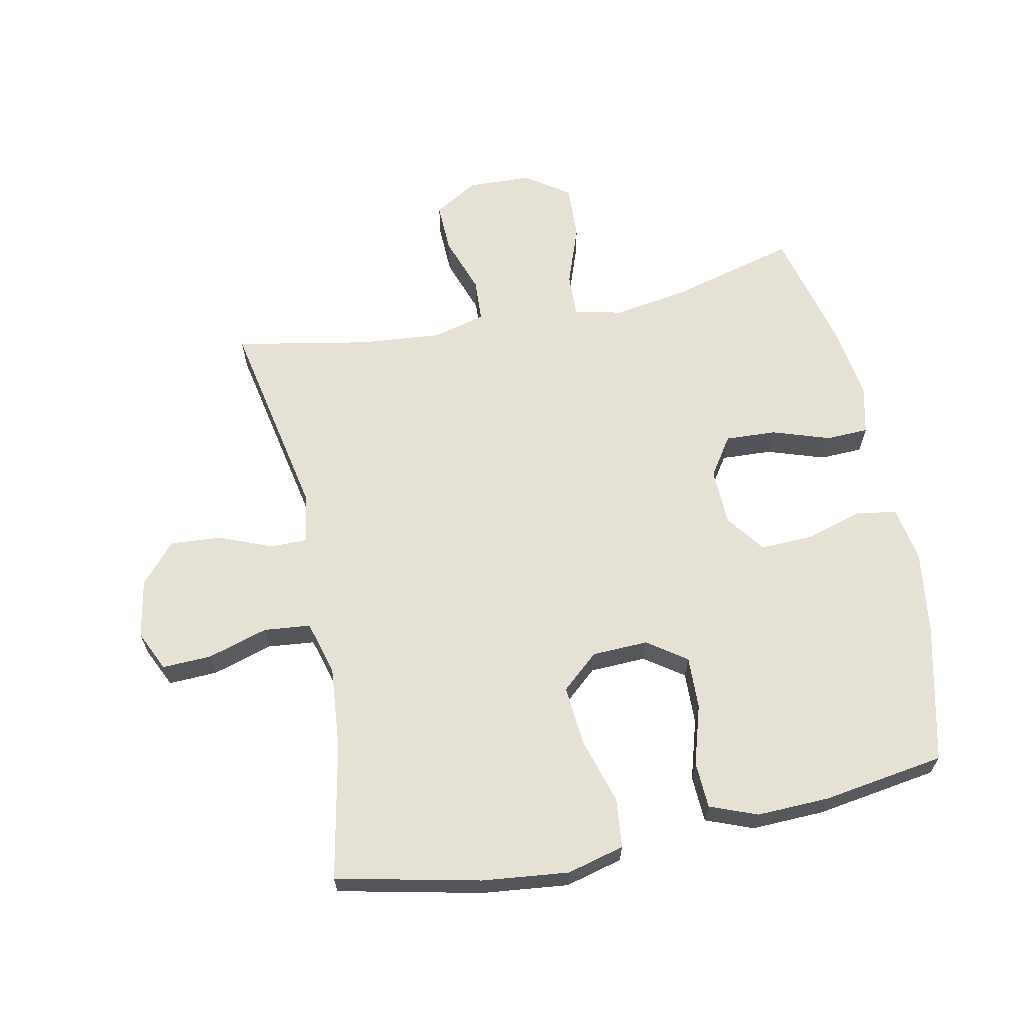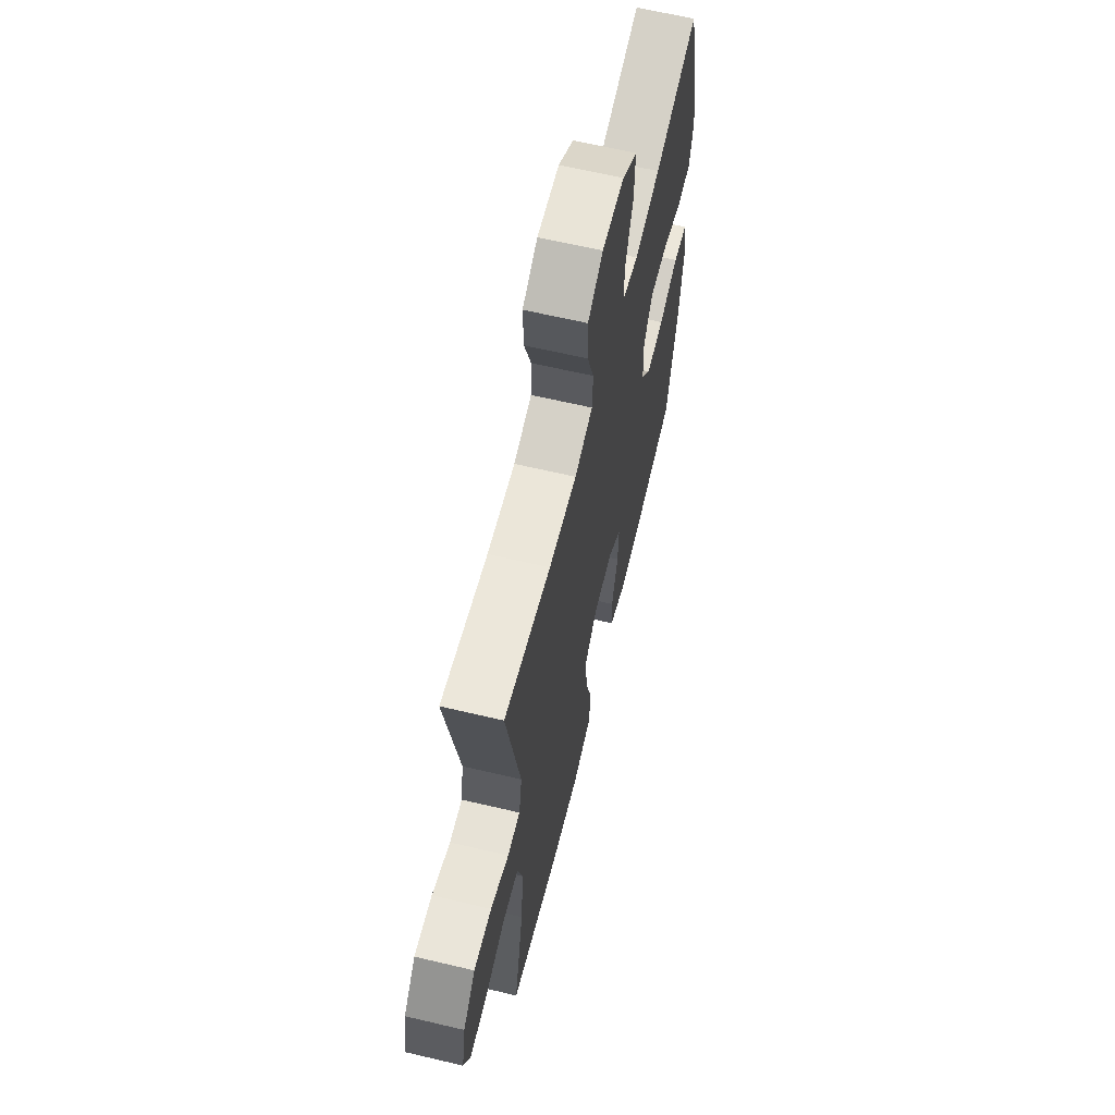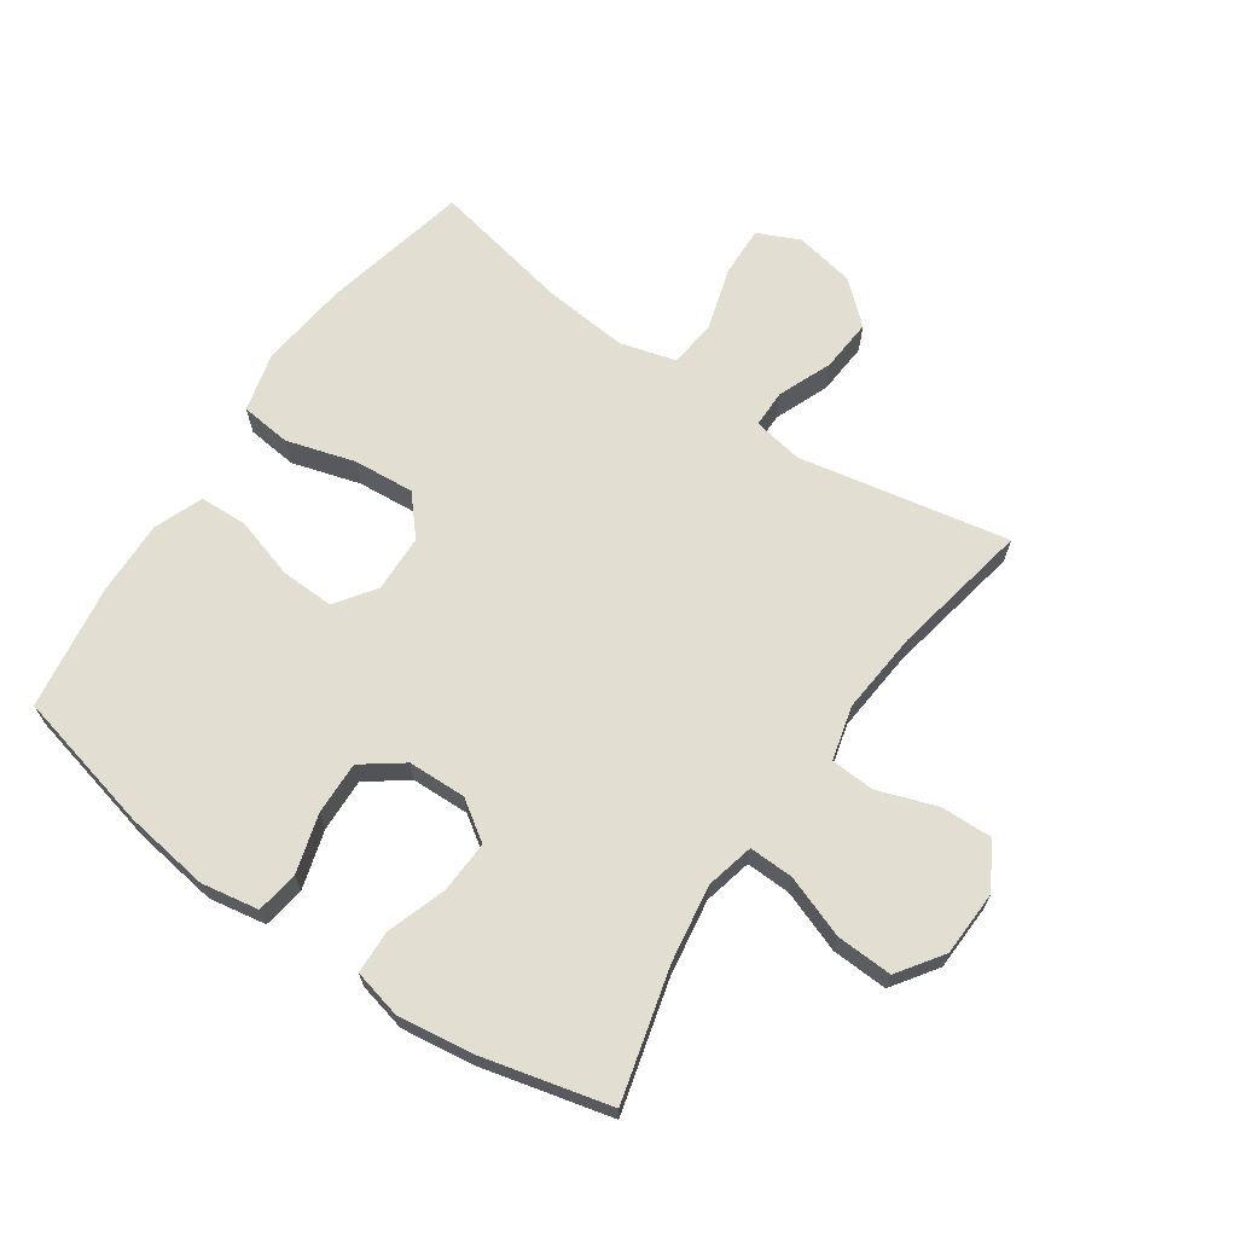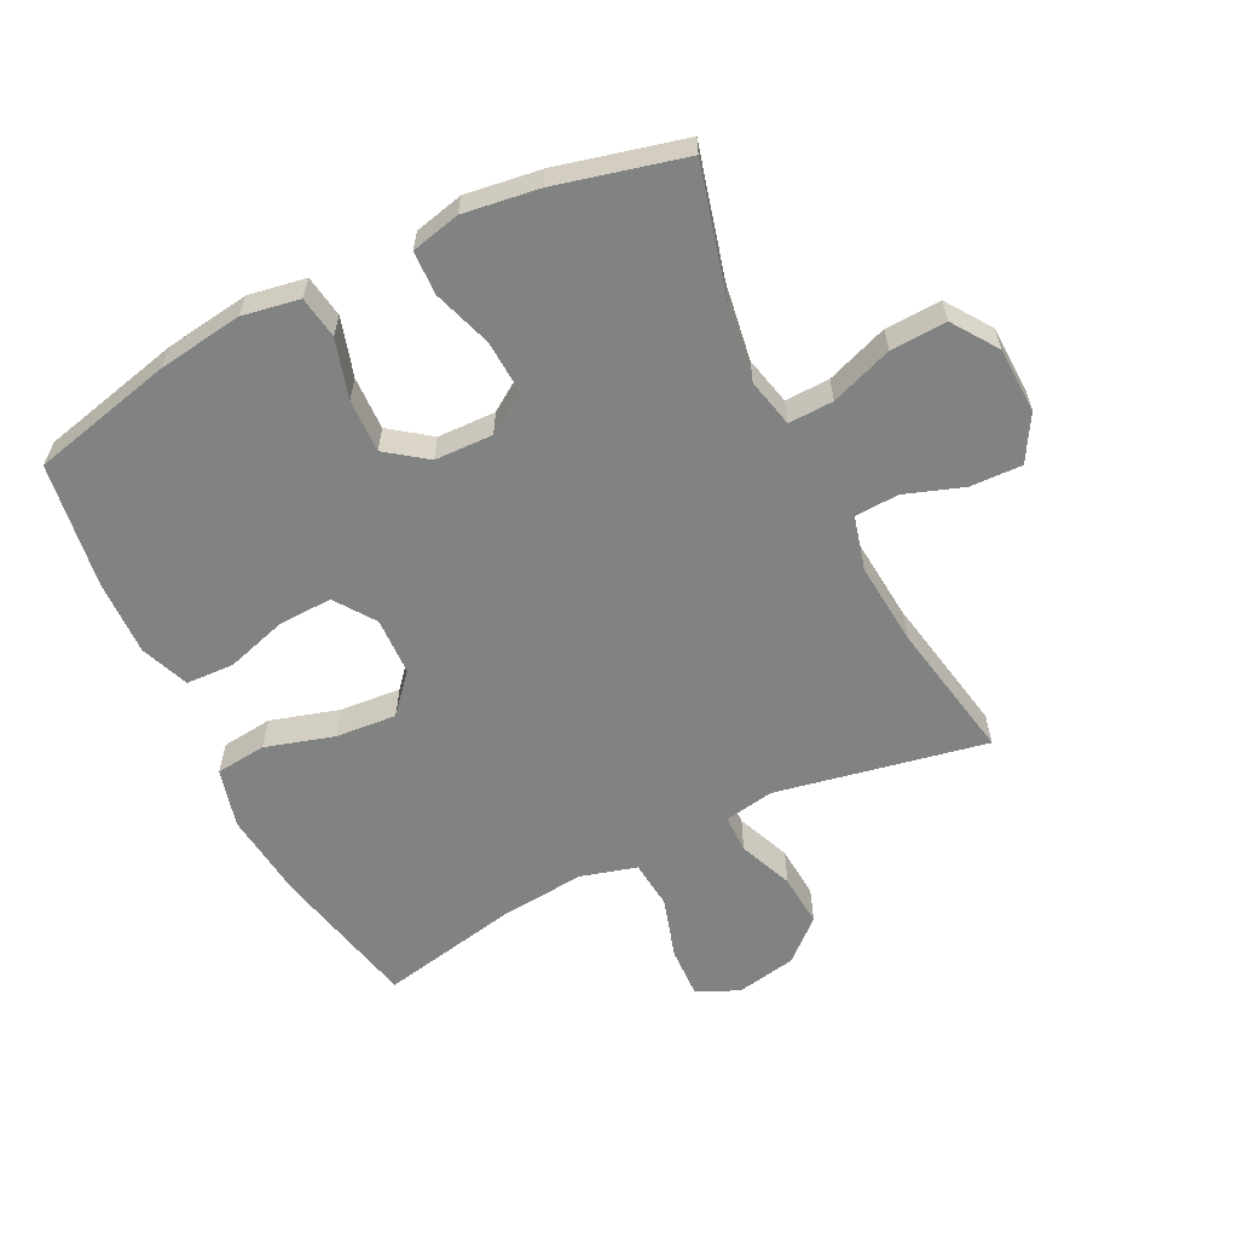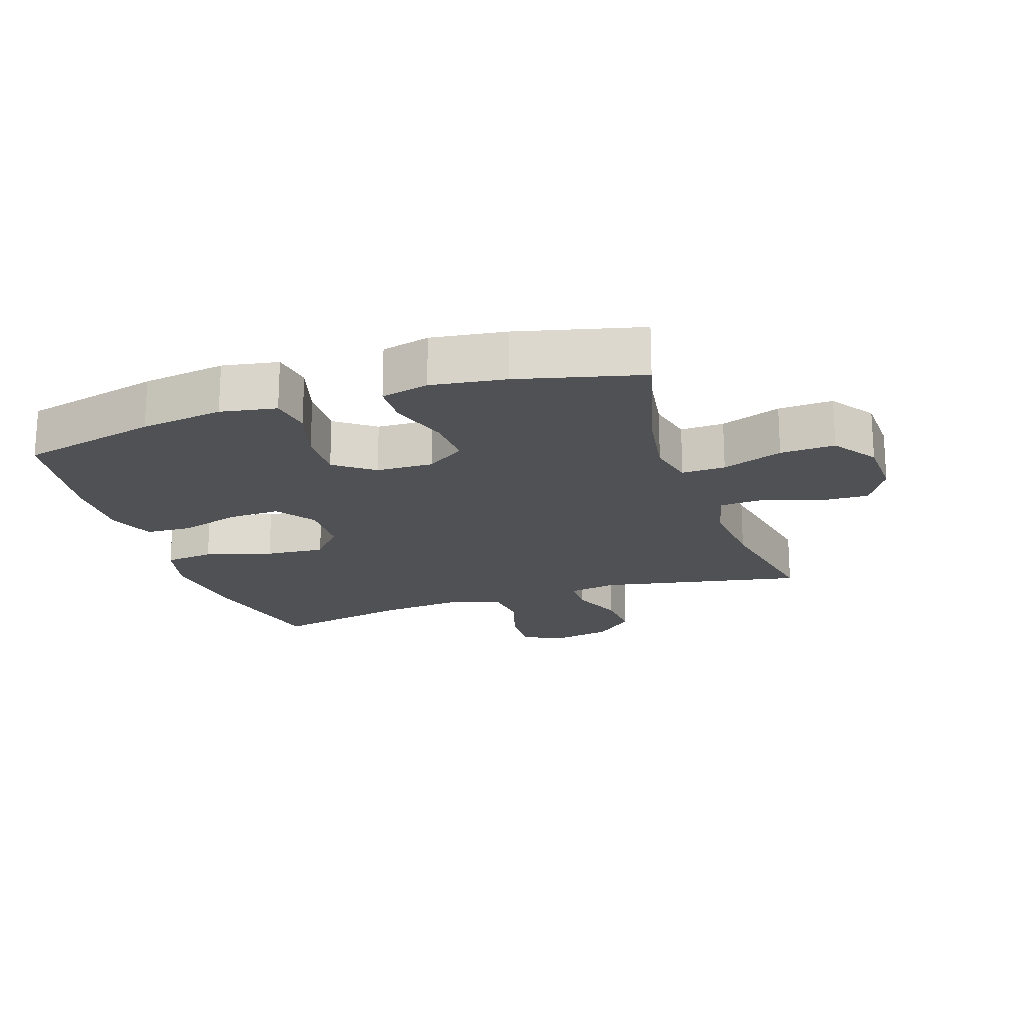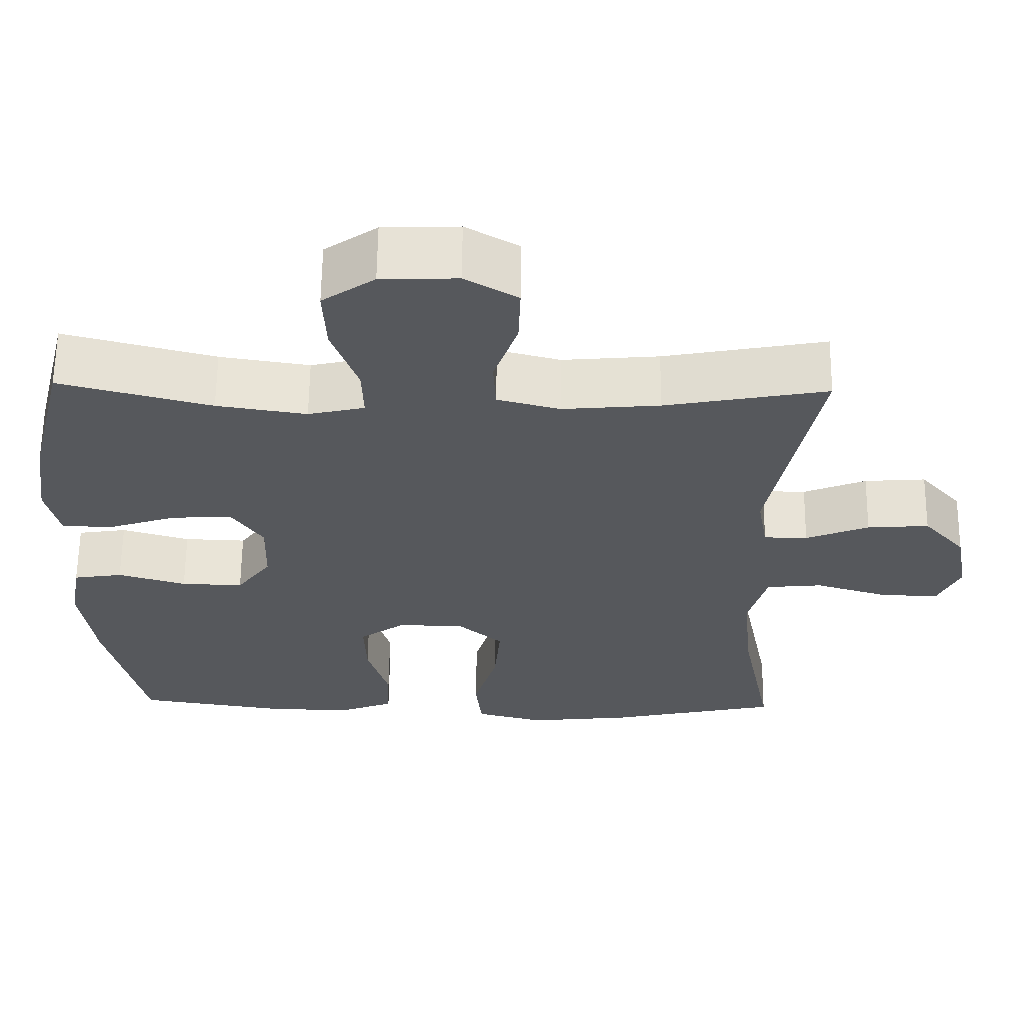
<metadata>
{"format":"obj","ext":"obj","renderer":"f3d","projection":"perspective","resolution":1024,"background":"white","views":[{"elev":64.5,"azim":168.4,"up":"+Y"},{"elev":63.3,"azim":103.5,"up":"+Z"},{"elev":67.5,"azim":-55.4,"up":"+Y"},{"elev":-60.6,"azim":-63.6,"up":"+Y"},{"elev":-19.6,"azim":-71.5,"up":"+Y"},{"elev":61.8,"azim":0.7,"up":"+Z"}]}
</metadata>
<code>
o path560_path560.001
v -0.5649 0.0375 0.2803
v -0.5818 0.0375 0.1618
v -0.5638 0.0375 0.08516
v -0.4961 0.0375 0.08276
v -0.4038 0.0375 0.1134
v -0.3221 0.0375 0.1176
v -0.2801 0.0375 0.05529
v -0.283 0.0375 -0.03582
v -0.3293 0.0375 -0.09861
v -0.4127 0.0375 -0.09569
v -0.5044 0.0375 -0.06867
v -0.5702 0.0375 -0.07893
v -0.5861 0.0375 -0.1685
v -0.5674 0.0375 -0.3018
v -0.5154 0.0375 -0.5229
v -0.3198 0.0375 -0.5528
v -0.203 0.0375 -0.5566
v -0.1271 0.0375 -0.5272
v -0.1237 0.0375 -0.4524
v -0.1525 0.0375 -0.3564
v -0.1552 0.0375 -0.2725
v -0.09274 0.0375 -0.2287
v -0.003099 0.0375 -0.2318
v 0.05633 0.0375 -0.2836
v 0.04839 0.0375 -0.3789
v 0.01674 0.0375 -0.4855
v 0.02519 0.0375 -0.5646
v 0.1174 0.0375 -0.5885
v 0.256 0.0375 -0.5733
v 0.4863 0.0375 -0.5229
v 0.4426 0.0375 -0.3039
v 0.4306 0.0375 -0.1723
v 0.455 0.0375 -0.08521
v 0.5298 0.0375 -0.07776
v 0.6265 0.0375 -0.1069
v 0.7056 0.0375 -0.1101
v 0.7357 0.0375 -0.04489
v 0.718 0.0375 0.04934
v 0.6617 0.0375 0.113
v 0.5791 0.0375 0.1067
v 0.4946 0.0375 0.07256
v 0.4359 0.0375 0.07295
v 0.4223 0.0375 0.1511
v 0.4863 0.0375 0.479
v 0.2689 0.0375 0.438
v 0.1389 0.0375 0.4266
v 0.05466 0.0375 0.4486
v 0.05113 0.0375 0.5175
v 0.08321 0.0375 0.6092
v 0.08573 0.0375 0.6898
v 0.01489 0.0375 0.7312
v -0.08734 0.0375 0.7276
v -0.1576 0.0375 0.6789
v -0.1537 0.0375 0.5912
v -0.1187 0.0375 0.4943
v -0.1166 0.0375 0.4242
v -0.1922 0.0375 0.4067
v -0.3124 0.0375 0.4255
v -0.5154 0.0375 0.479
v -0.5649 -0.0375 0.2803
v -0.5818 -0.0375 0.1618
v -0.5638 -0.0375 0.08516
v -0.4961 -0.0375 0.08276
v -0.4038 -0.0375 0.1134
v -0.3221 -0.0375 0.1176
v -0.2801 -0.0375 0.05529
v -0.283 -0.0375 -0.03582
v -0.3293 -0.0375 -0.09861
v -0.4127 -0.0375 -0.09569
v -0.5044 -0.0375 -0.06867
v -0.5702 -0.0375 -0.07893
v -0.5861 -0.0375 -0.1685
v -0.5674 -0.0375 -0.3018
v -0.5154 -0.0375 -0.5229
v -0.3198 -0.0375 -0.5528
v -0.203 -0.0375 -0.5566
v -0.1271 -0.0375 -0.5272
v -0.1237 -0.0375 -0.4524
v -0.1525 -0.0375 -0.3564
v -0.1552 -0.0375 -0.2725
v -0.09274 -0.0375 -0.2287
v -0.003099 -0.0375 -0.2318
v 0.05633 -0.0375 -0.2836
v 0.04839 -0.0375 -0.3789
v 0.01674 -0.0375 -0.4855
v 0.02519 -0.0375 -0.5646
v 0.1174 -0.0375 -0.5885
v 0.256 -0.0375 -0.5733
v 0.4863 -0.0375 -0.5229
v 0.4426 -0.0375 -0.3039
v 0.4306 -0.0375 -0.1723
v 0.455 -0.0375 -0.08521
v 0.5298 -0.0375 -0.07776
v 0.6265 -0.0375 -0.1069
v 0.7056 -0.0375 -0.1101
v 0.7357 -0.0375 -0.04489
v 0.718 -0.0375 0.04934
v 0.6617 -0.0375 0.113
v 0.5791 -0.0375 0.1067
v 0.4946 -0.0375 0.07256
v 0.4359 -0.0375 0.07295
v 0.4223 -0.0375 0.1511
v 0.4863 -0.0375 0.479
v 0.2689 -0.0375 0.438
v 0.1389 -0.0375 0.4266
v 0.05466 -0.0375 0.4486
v 0.05113 -0.0375 0.5175
v 0.08321 -0.0375 0.6092
v 0.08573 -0.0375 0.6898
v 0.01489 -0.0375 0.7312
v -0.08734 -0.0375 0.7276
v -0.1576 -0.0375 0.6789
v -0.1537 -0.0375 0.5912
v -0.1187 -0.0375 0.4943
v -0.1166 -0.0375 0.4242
v -0.1922 -0.0375 0.4067
v -0.3124 -0.0375 0.4255
v -0.5154 -0.0375 0.479
v -0.5702 0.0375 -0.07893
v -0.5702 0.0375 -0.07893
v -0.5861 0.0375 -0.1685
v -0.5674 0.0375 -0.3018
v -0.5649 0.0375 0.2803
v -0.5818 0.0375 0.1618
v -0.5638 0.0375 0.08516
v -0.5638 0.0375 0.08516
v -0.5044 0.0375 -0.06867
v -0.4961 0.0375 0.08276
v -0.5154 0.0375 -0.5229
v -0.5154 0.0375 -0.5229
v -0.5154 0.0375 0.479
v -0.5154 0.0375 0.479
v -0.4127 0.0375 -0.09569
v -0.4038 0.0375 0.1134
v -0.3198 0.0375 -0.5528
v -0.3124 0.0375 0.4255
v -0.3293 0.0375 -0.09861
v -0.3221 0.0375 0.1176
v -0.283 0.0375 -0.03582
v -0.2801 0.0375 0.05529
v -0.203 0.0375 -0.5566
v -0.1922 0.0375 0.4067
v -0.1271 0.0375 -0.5272
v -0.1271 0.0375 -0.5272
v -0.1166 0.0375 0.4242
v -0.1166 0.0375 0.4242
v -0.1525 0.0375 -0.3564
v -0.1552 0.0375 -0.2725
v -0.08734 0.0375 0.7276
v -0.1576 0.0375 0.6789
v -0.1537 0.0375 0.5912
v -0.09274 0.0375 -0.2287
v -0.1187 0.0375 0.4943
v -0.1237 0.0375 -0.4524
v -0.003099 0.0375 -0.2318
v 0.01489 0.0375 0.7312
v 0.05633 0.0375 -0.2836
v 0.08573 0.0375 0.6898
v 0.08573 0.0375 0.6898
v 0.04839 0.0375 -0.3789
v 0.01674 0.0375 -0.4855
v 0.02519 0.0375 -0.5646
v 0.02519 0.0375 -0.5646
v 0.1174 0.0375 -0.5885
v 0.08321 0.0375 0.6092
v 0.05113 0.0375 0.5175
v 0.05466 0.0375 0.4486
v 0.05466 0.0375 0.4486
v 0.1389 0.0375 0.4266
v 0.256 0.0375 -0.5733
v 0.2689 0.0375 0.438
v 0.4863 0.0375 0.479
v 0.4863 0.0375 0.479
v 0.4359 0.0375 0.07295
v 0.4359 0.0375 0.07295
v 0.4223 0.0375 0.1511
v 0.4306 0.0375 -0.1723
v 0.455 0.0375 -0.08521
v 0.455 0.0375 -0.08521
v 0.4426 0.0375 -0.3039
v 0.4946 0.0375 0.07256
v 0.5298 0.0375 -0.07776
v 0.4863 0.0375 -0.5229
v 0.4863 0.0375 -0.5229
v 0.5791 0.0375 0.1067
v 0.6265 0.0375 -0.1069
v 0.6617 0.0375 0.113
v 0.7056 0.0375 -0.1101
v 0.7056 0.0375 -0.1101
v 0.718 0.0375 0.04934
v 0.7357 0.0375 -0.04489
v -0.5702 -0.0375 -0.07893
v -0.5702 -0.0375 -0.07893
v -0.5861 -0.0375 -0.1685
v -0.5674 -0.0375 -0.3018
v -0.5649 -0.0375 0.2803
v -0.5818 -0.0375 0.1618
v -0.5638 -0.0375 0.08516
v -0.5638 -0.0375 0.08516
v -0.5044 -0.0375 -0.06867
v -0.4961 -0.0375 0.08276
v -0.5154 -0.0375 -0.5229
v -0.5154 -0.0375 -0.5229
v -0.5154 -0.0375 0.479
v -0.5154 -0.0375 0.479
v -0.4127 -0.0375 -0.09569
v -0.4038 -0.0375 0.1134
v -0.3198 -0.0375 -0.5528
v -0.3124 -0.0375 0.4255
v -0.3293 -0.0375 -0.09861
v -0.3221 -0.0375 0.1176
v -0.283 -0.0375 -0.03582
v -0.2801 -0.0375 0.05529
v -0.203 -0.0375 -0.5566
v -0.1922 -0.0375 0.4067
v -0.1271 -0.0375 -0.5272
v -0.1271 -0.0375 -0.5272
v -0.1166 -0.0375 0.4242
v -0.1166 -0.0375 0.4242
v -0.1525 -0.0375 -0.3564
v -0.1552 -0.0375 -0.2725
v -0.08734 -0.0375 0.7276
v -0.1576 -0.0375 0.6789
v -0.1537 -0.0375 0.5912
v -0.09274 -0.0375 -0.2287
v -0.1187 -0.0375 0.4943
v -0.1237 -0.0375 -0.4524
v -0.003099 -0.0375 -0.2318
v 0.01489 -0.0375 0.7312
v 0.05633 -0.0375 -0.2836
v 0.08573 -0.0375 0.6898
v 0.08573 -0.0375 0.6898
v 0.04839 -0.0375 -0.3789
v 0.01674 -0.0375 -0.4855
v 0.02519 -0.0375 -0.5646
v 0.02519 -0.0375 -0.5646
v 0.1174 -0.0375 -0.5885
v 0.08321 -0.0375 0.6092
v 0.05113 -0.0375 0.5175
v 0.05466 -0.0375 0.4486
v 0.05466 -0.0375 0.4486
v 0.1389 -0.0375 0.4266
v 0.256 -0.0375 -0.5733
v 0.2689 -0.0375 0.438
v 0.4863 -0.0375 0.479
v 0.4863 -0.0375 0.479
v 0.4359 -0.0375 0.07295
v 0.4359 -0.0375 0.07295
v 0.4223 -0.0375 0.1511
v 0.4306 -0.0375 -0.1723
v 0.455 -0.0375 -0.08521
v 0.455 -0.0375 -0.08521
v 0.4426 -0.0375 -0.3039
v 0.4946 -0.0375 0.07256
v 0.5298 -0.0375 -0.07776
v 0.4863 -0.0375 -0.5229
v 0.4863 -0.0375 -0.5229
v 0.5791 -0.0375 0.1067
v 0.6265 -0.0375 -0.1069
v 0.6617 -0.0375 0.113
v 0.7056 -0.0375 -0.1101
v 0.7056 -0.0375 -0.1101
v 0.718 -0.0375 0.04934
v 0.7357 -0.0375 -0.04489
f 254 255 258
f 202 208 195
f 237 243 233
f 247 249 228
f 251 247 228
f 207 197 201
f 214 220 208
f 213 218 215
f 207 211 209
f 242 249 244
f 201 197 198
f 259 258 255
f 256 253 243
f 255 254 251
f 247 251 254
f 239 238 224
f 195 210 206
f 213 215 211
f 221 195 220
f 263 259 264
f 196 207 209
f 213 240 218
f 226 239 224
f 226 240 239
f 243 253 233
f 213 242 240
f 244 249 245
f 235 237 234
f 218 240 226
f 211 215 209
f 197 207 196
f 234 237 233
f 263 258 259
f 195 221 210
f 221 212 210
f 195 206 194
f 196 209 204
f 225 212 221
f 230 250 228
f 228 213 225
f 258 263 260
f 216 227 214
f 225 213 212
f 250 251 228
f 220 214 227
f 224 222 223
f 224 238 222
f 250 230 253
f 194 206 200
f 261 264 259
f 194 200 192
f 228 242 213
f 229 238 231
f 208 220 195
f 222 238 229
f 233 253 230
f 228 249 242
f 120 13 72 193
f 13 14 73 72
f 1 2 61 60
f 2 126 199 61
f 11 12 71 70
f 3 4 63 62
f 14 130 203 73
f 132 1 60 205
f 10 11 70 69
f 4 5 64 63
f 15 16 75 74
f 58 59 118 117
f 9 10 69 68
f 5 6 65 64
f 8 9 68 67
f 6 7 66 65
f 16 17 76 75
f 57 58 117 116
f 7 8 67 66
f 17 144 217 76
f 146 57 116 219
f 20 21 80 79
f 52 53 112 111
f 53 54 113 112
f 21 22 81 80
f 54 55 114 113
f 19 20 79 78
f 18 19 78 77
f 55 56 115 114
f 22 23 82 81
f 51 52 111 110
f 23 24 83 82
f 159 51 110 232
f 25 26 85 84
f 26 163 236 85
f 27 28 87 86
f 24 25 84 83
f 49 50 109 108
f 48 49 108 107
f 168 48 107 241
f 46 47 106 105
f 28 29 88 87
f 45 46 105 104
f 173 45 104 246
f 175 43 102 248
f 32 179 252 91
f 31 32 91 90
f 41 42 101 100
f 33 34 93 92
f 184 31 90 257
f 29 30 89 88
f 43 44 103 102
f 40 41 100 99
f 34 35 94 93
f 39 40 99 98
f 35 189 262 94
f 38 39 98 97
f 37 38 97 96
f 36 37 96 95
f 181 185 182
f 129 122 135
f 164 160 170
f 174 155 176
f 178 155 174
f 134 128 124
f 141 135 147
f 140 142 145
f 134 136 138
f 169 171 176
f 128 125 124
f 186 182 185
f 183 170 180
f 182 178 181
f 174 181 178
f 166 151 165
f 122 133 137
f 140 138 142
f 148 147 122
f 190 191 186
f 123 136 134
f 140 145 167
f 153 151 166
f 153 166 167
f 170 160 180
f 140 167 169
f 171 172 176
f 162 161 164
f 145 153 167
f 138 136 142
f 124 123 134
f 161 160 164
f 190 186 185
f 122 137 148
f 148 137 139
f 122 121 133
f 123 131 136
f 152 148 139
f 157 155 177
f 155 152 140
f 185 187 190
f 143 141 154
f 152 139 140
f 177 155 178
f 147 154 141
f 151 150 149
f 151 149 165
f 177 180 157
f 121 127 133
f 188 186 191
f 121 119 127
f 155 140 169
f 156 158 165
f 135 122 147
f 149 156 165
f 160 157 180
f 155 169 176

</code>
